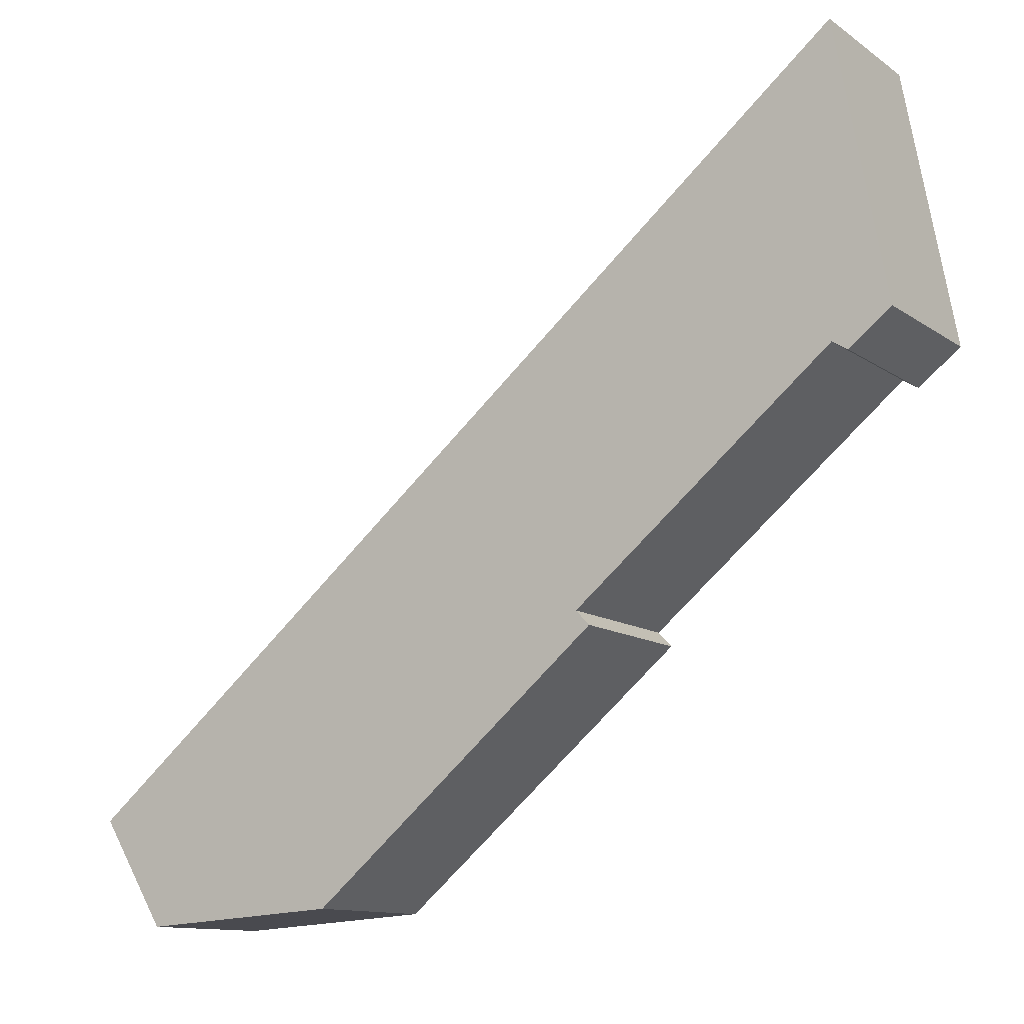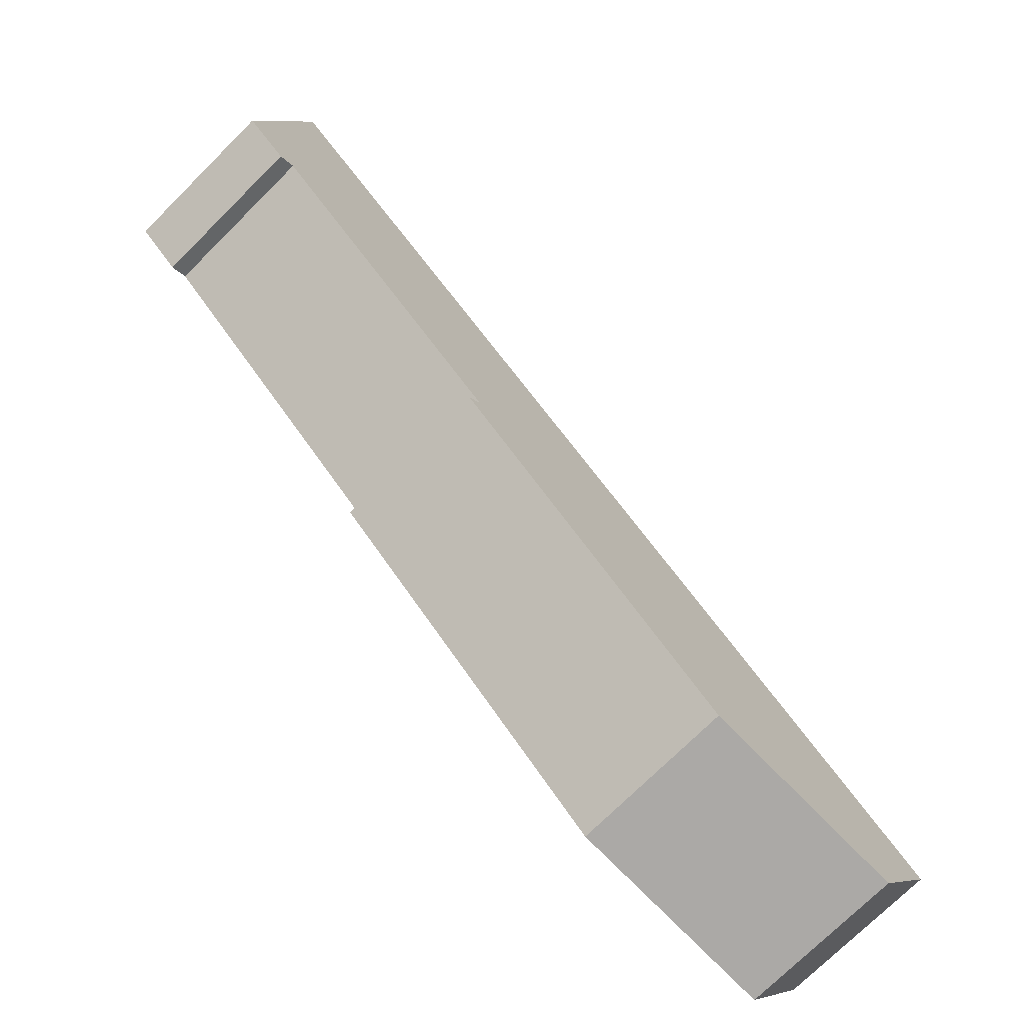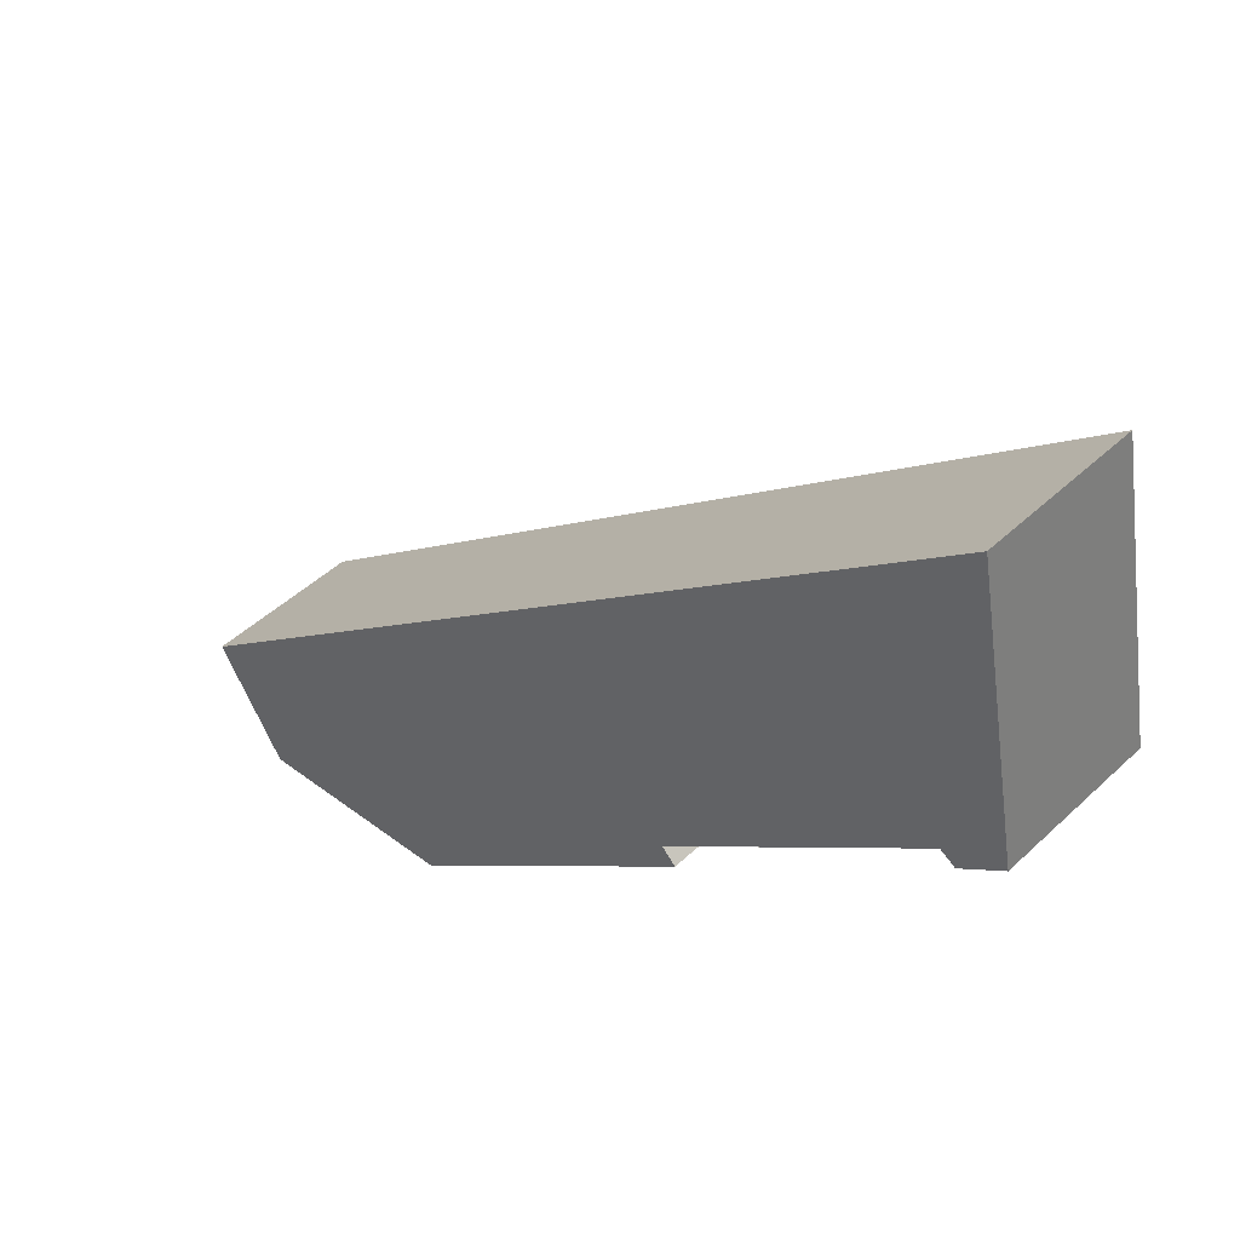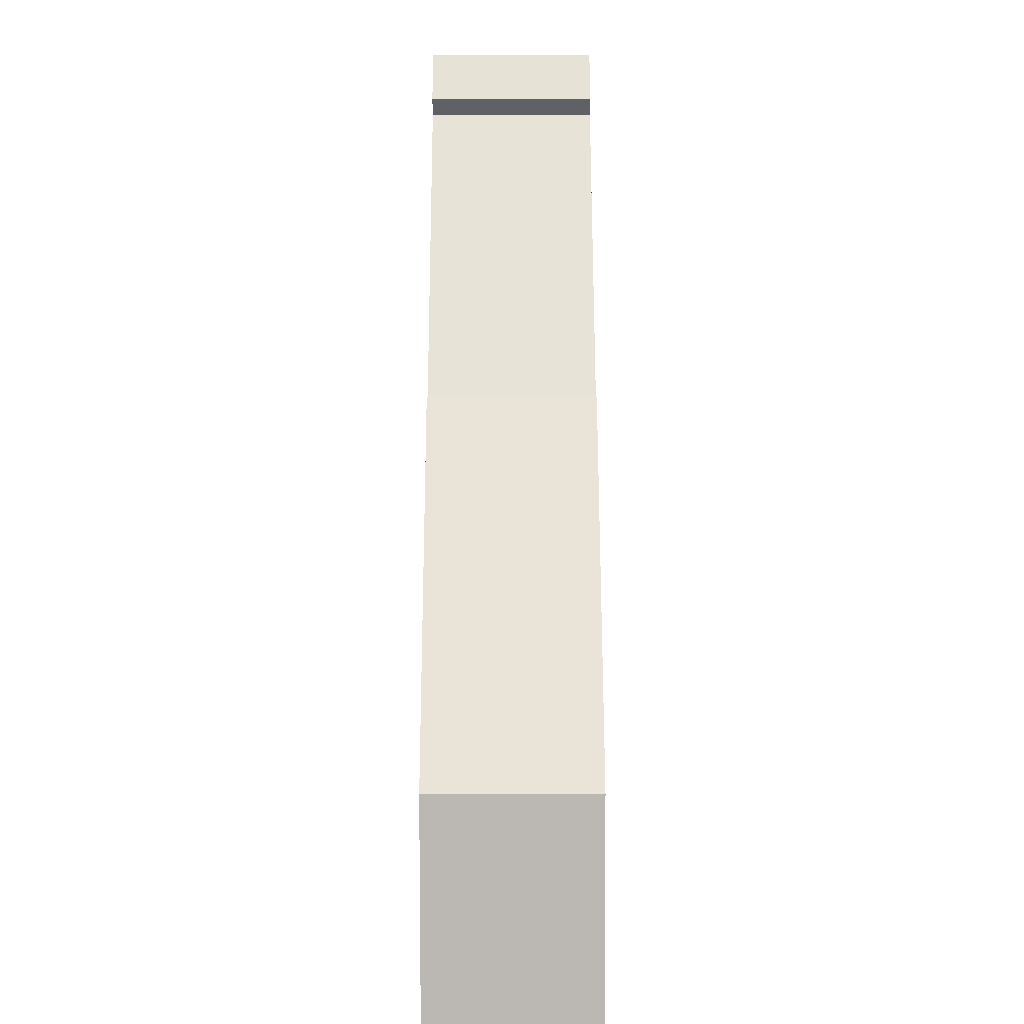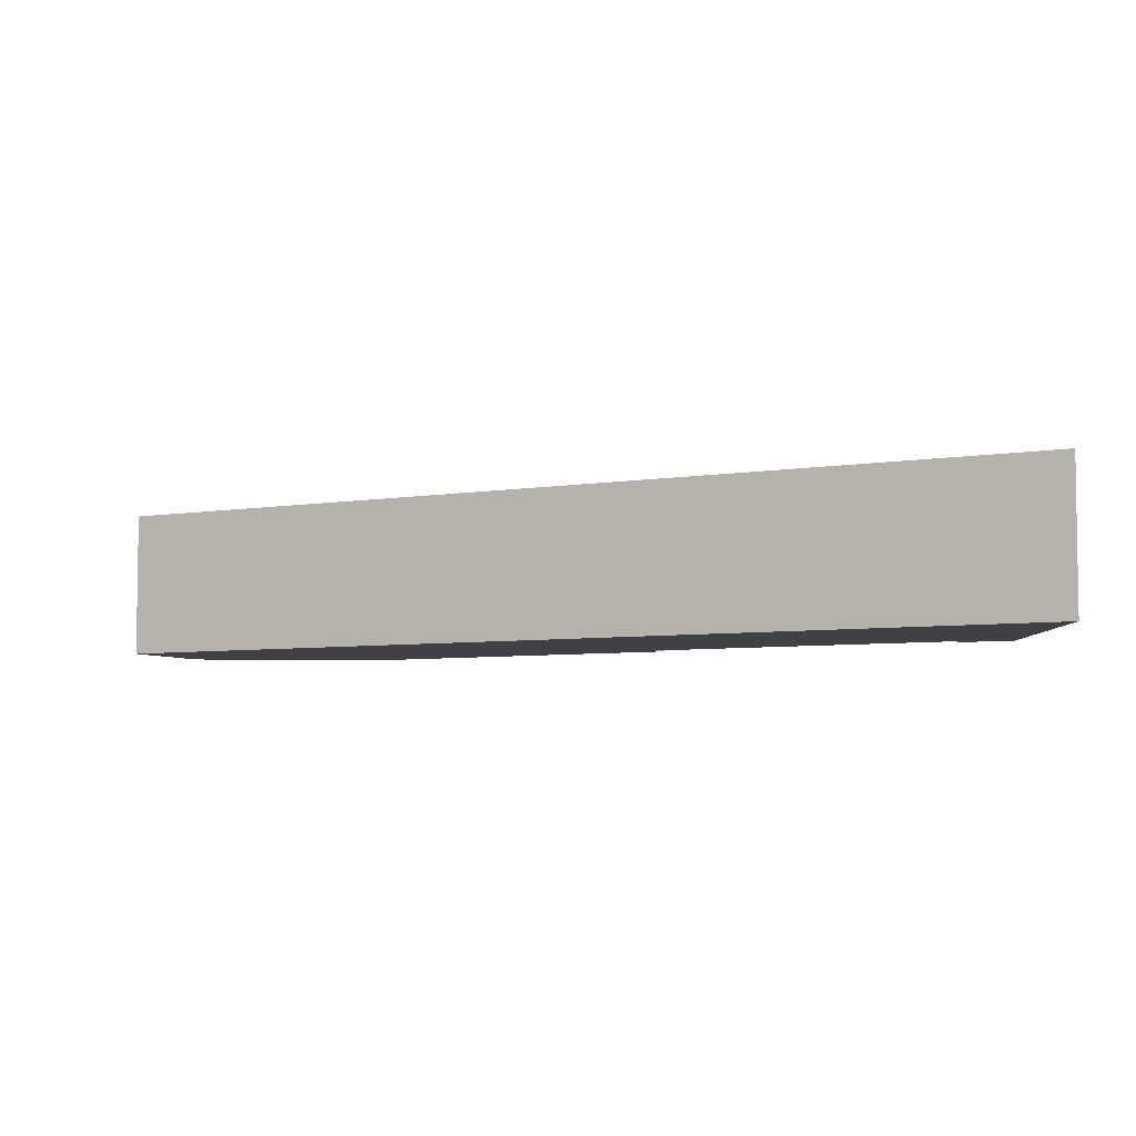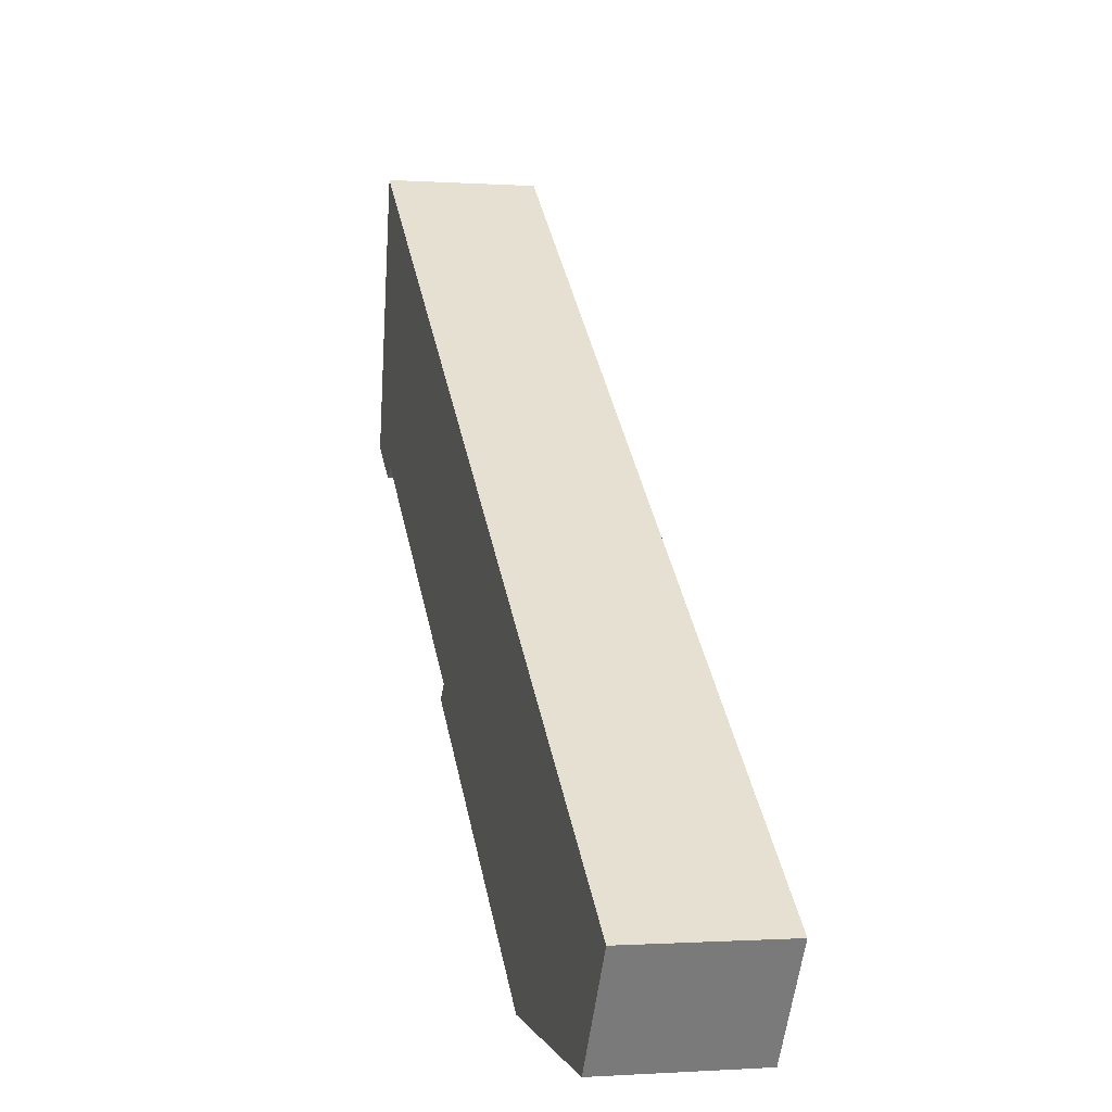
<metadata>
{"format":"obj","ext":"obj","renderer":"f3d","projection":"perspective","resolution":1024,"background":"white","views":[{"elev":-11.9,"azim":32.6,"up":"+Z"},{"elev":-73.4,"azim":134.9,"up":"+Z"},{"elev":46.0,"azim":43.0,"up":"+Z"},{"elev":-79.1,"azim":90.1,"up":"+Z"},{"elev":-5.4,"azim":-10.5,"up":"+Y"},{"elev":-0.6,"azim":-104.7,"up":"+Z"}]}
</metadata>
<code>
v  6.413 3.632 -2.217
v  13.07 3.632 3.942
v  13.4 3.632 3.602
v  19.39 3.632 16
v  19.22 3.632 8.969
v  0 3.632 2.224e-16
v  20.57 3.632 9.519
v  19.57 3.632 8.748
v  1.58 3.632 -2.527
v  19.57 -5.357e-16 8.748
v  19.22 -5.492e-16 8.969
v  1.58 1.547e-16 -2.527
v  0 0 0
v  13.07 -2.414e-16 3.942
v  13.4 -2.206e-16 3.602
v  6.413 1.358e-16 -2.217
v  20.57 -5.829e-16 9.519
v  19.39 -9.795e-16 16
g defaultobject
f 1 2 3
f 4 5 6
f 5 4 7
f 5 7 8
f 6 5 2
f 6 2 1
f 6 1 9
f 10 5 8
f 5 10 11
f 12 6 9
f 6 12 13
f 11 2 5
f 2 11 14
f 15 1 3
f 1 15 16
f 17 8 7
f 8 17 10
f 14 3 2
f 3 14 15
f 16 9 1
f 9 16 12
f 13 4 6
f 4 13 18
f 18 7 4
f 7 18 17
f 15 14 16
f 16 13 12
f 13 16 18
f 18 16 14
f 18 14 11
f 18 11 10
f 18 10 17

</code>
